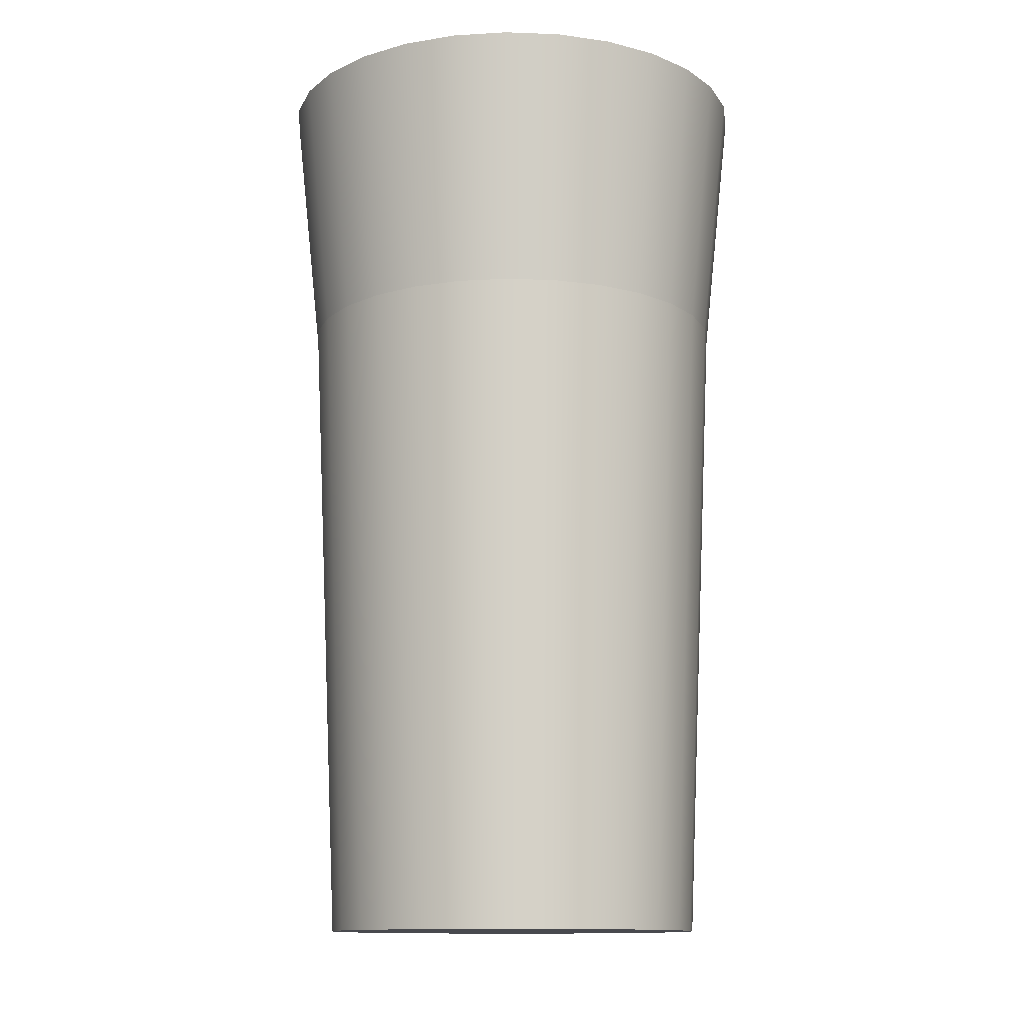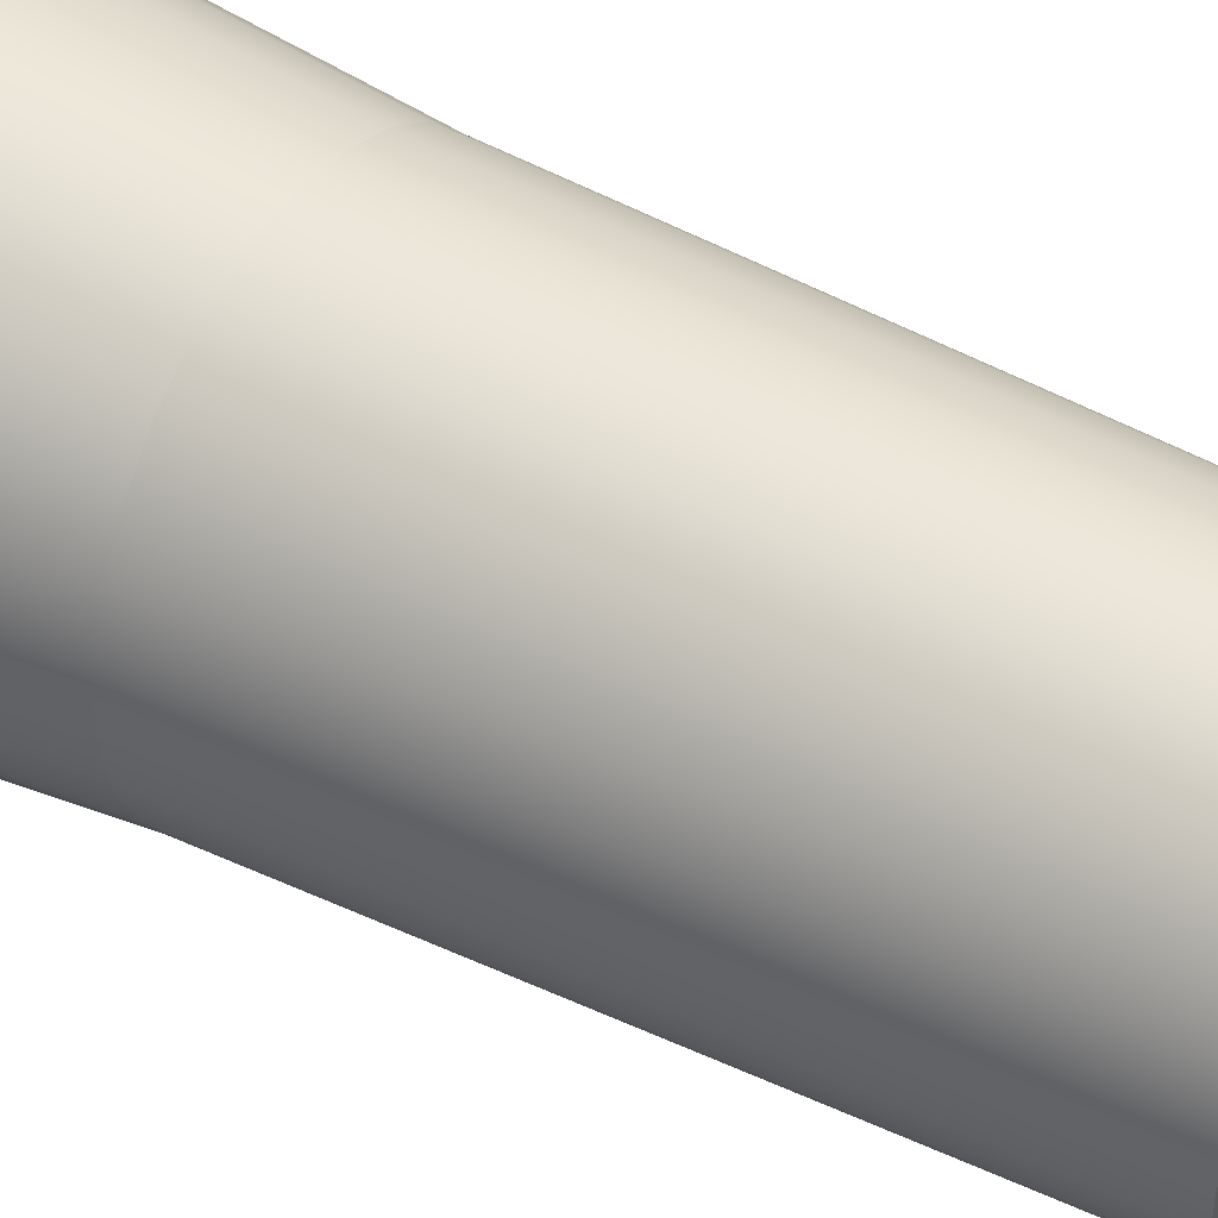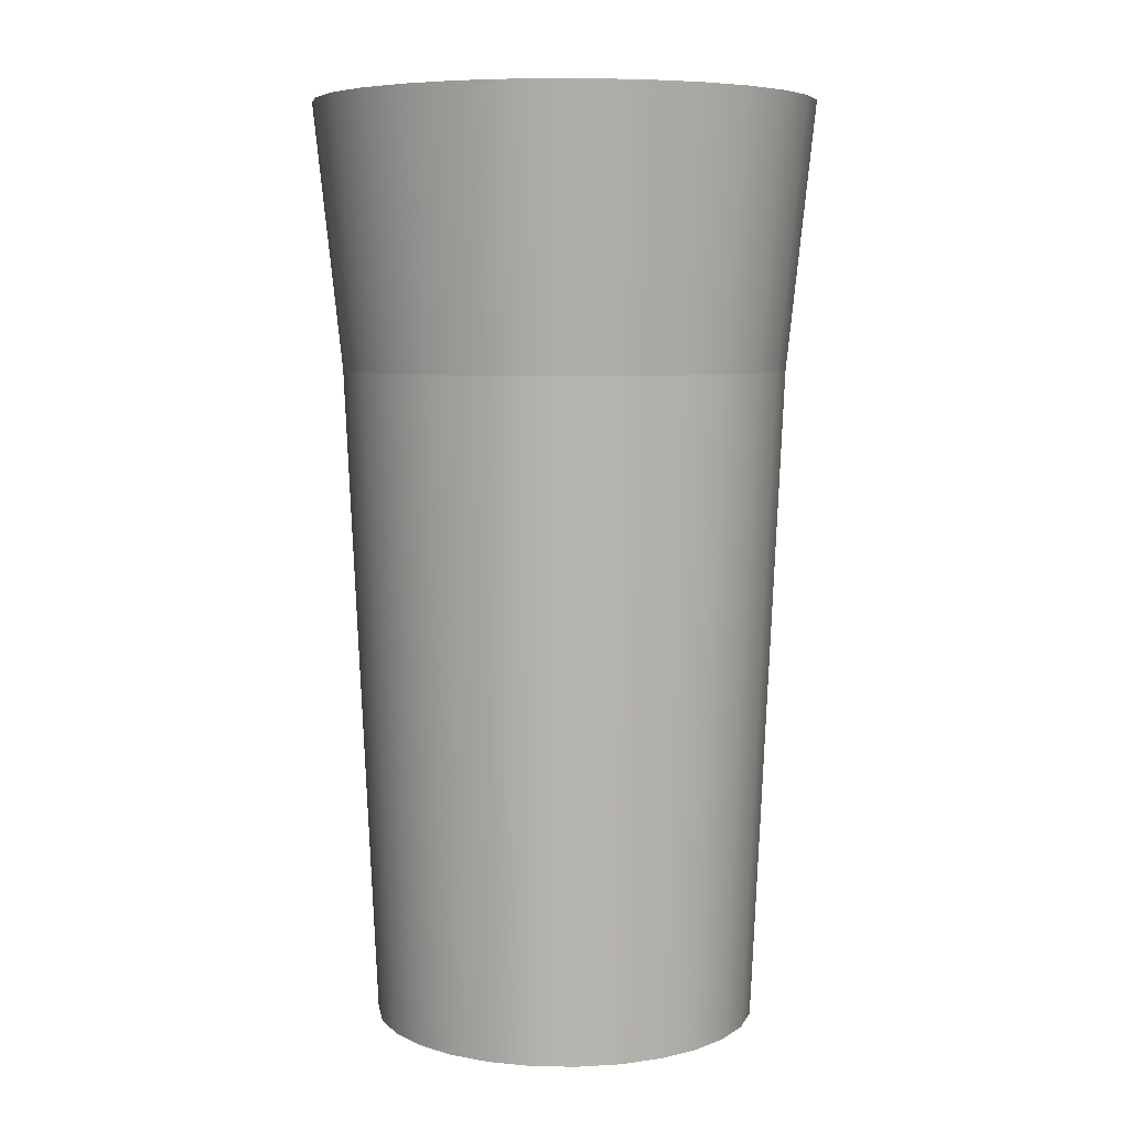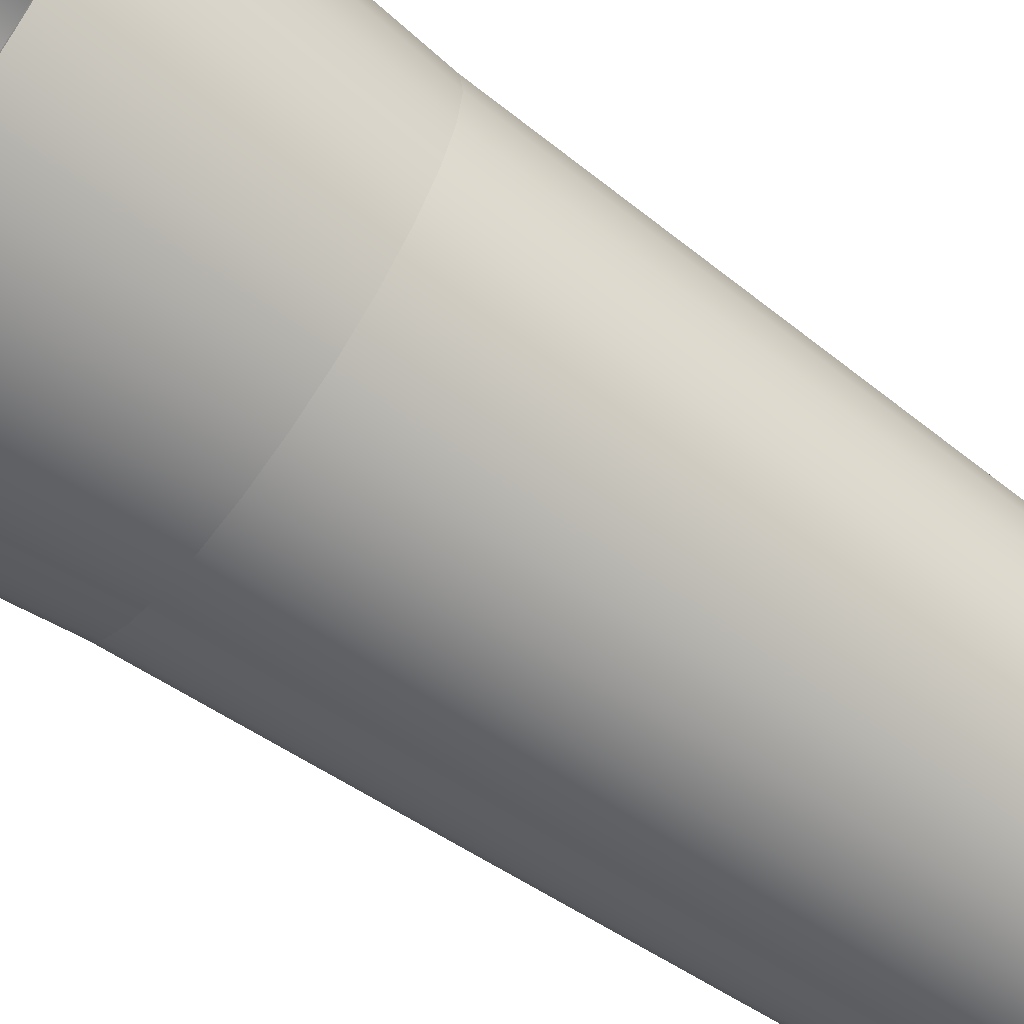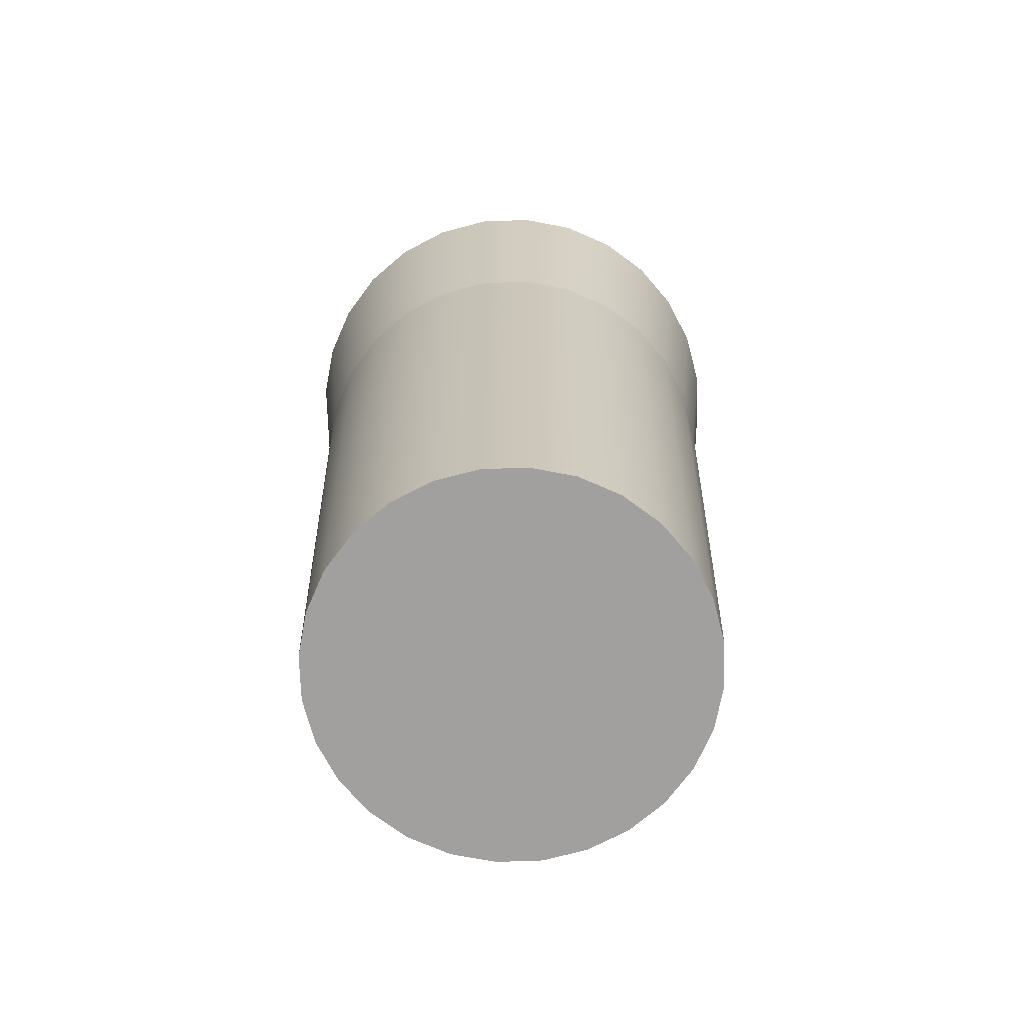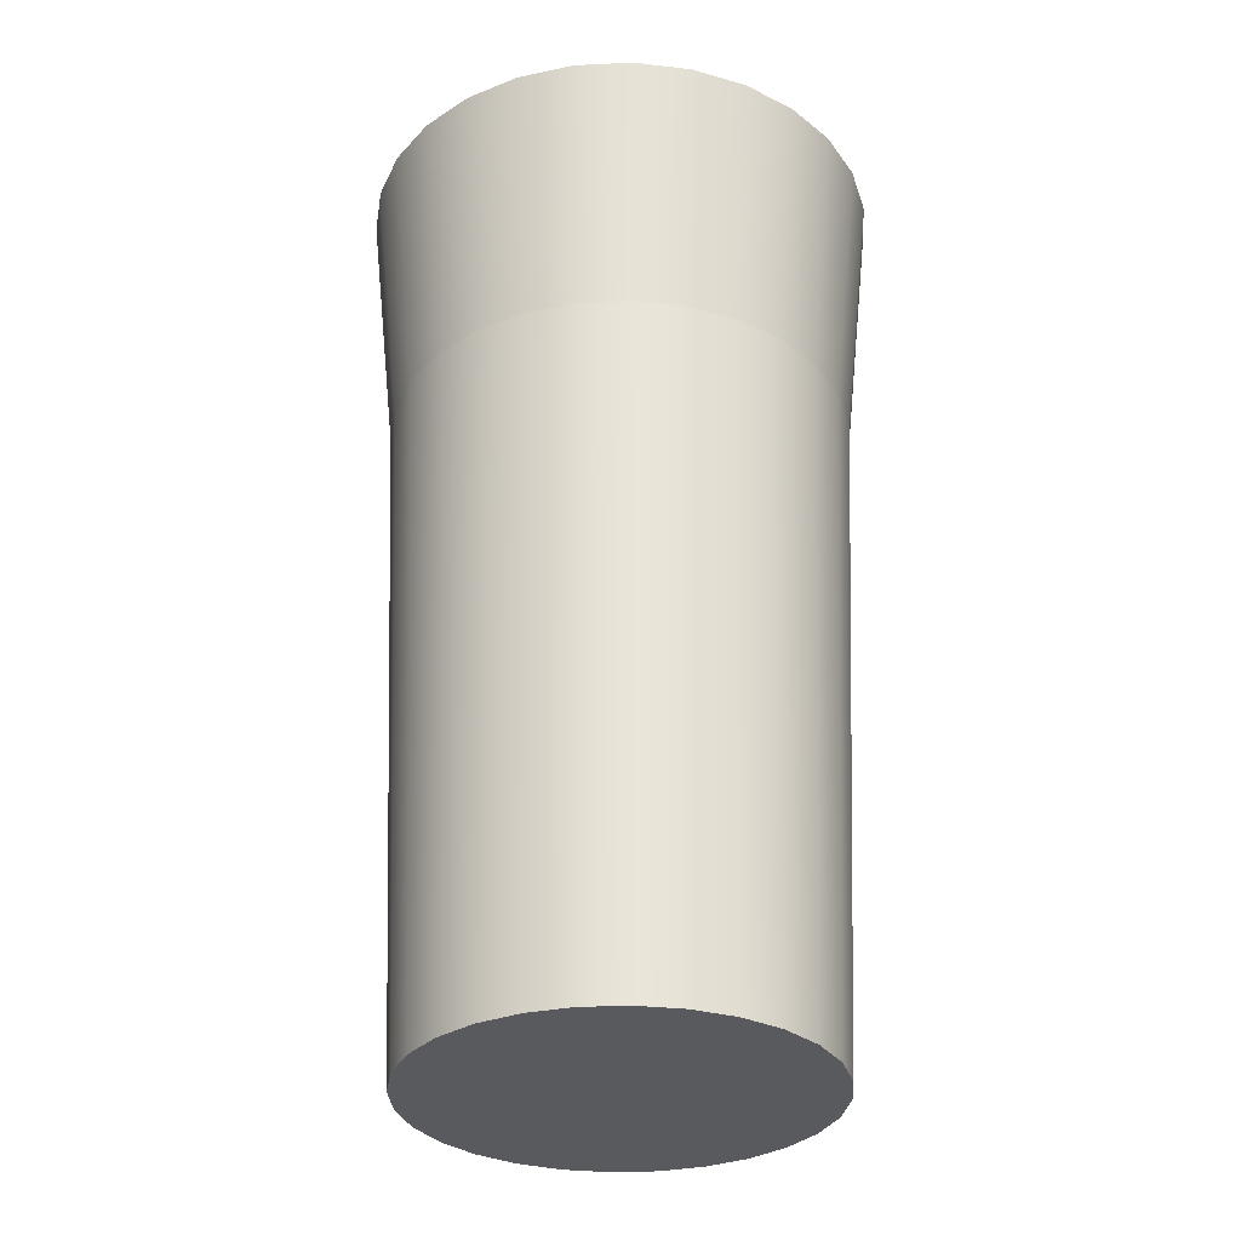
<metadata>
{"format":"obj","ext":"obj","renderer":"f3d","projection":"perspective","resolution":1024,"background":"white","views":[{"elev":-12.6,"azim":27.2,"up":"+Y"},{"elev":47.1,"azim":-59.9,"up":"+Z"},{"elev":6.7,"azim":-80.5,"up":"+Y"},{"elev":-64.8,"azim":-125.7,"up":"+Z"},{"elev":-71.8,"azim":-30.1,"up":"+Y"},{"elev":-31.5,"azim":48.7,"up":"+Y"}]}
</metadata>
<code>
o Bicchiere_base_GLASS__base
v 50.94 0.2105 63.3
v -0.2162 0.3167 -0.8446
v 63.93 0.2105 50.31
v -64.36 0.2105 -52
v -74.13 0.2105 -36.44
v 73.7 0.2105 34.75
v -80.2 0.2105 -19.1
v 79.77 0.2105 17.41
v -82.26 0.2105 -0.8446
v 81.82 0.2105 -0.8447
v -80.2 0.2105 17.41
v 79.77 0.2105 -19.1
v -74.13 0.2105 34.75
v 73.7 0.2105 -36.44
v -64.36 0.2105 50.31
v 63.93 0.2105 -52
v -51.37 0.2105 63.3
v 50.93 0.2105 -64.99
v -35.81 0.2105 73.07
v 35.38 0.2105 -74.76
v -18.47 0.2105 79.14
v 18.04 0.2105 -80.83
v -0.2162 0.2105 81.2
v -0.2162 0.2105 -82.88
v -18.47 0.2105 -80.83
v 18.04 0.2105 79.14
v -35.81 0.2105 -74.76
v 35.38 0.2105 73.07
v -51.37 0.2105 -64.99
f 1 2 3
f 4 2 5
f 3 2 6
f 5 2 7
f 6 2 8
f 7 2 9
f 8 2 10
f 9 2 11
f 10 2 12
f 11 2 13
f 12 2 14
f 13 2 15
f 14 2 16
f 15 2 17
f 16 2 18
f 17 2 19
f 18 2 20
f 19 2 21
f 20 2 22
f 21 2 23
f 24 2 25
f 22 2 24
f 23 2 26
f 25 2 27
f 26 2 28
f 27 2 29
f 28 2 1
f 29 2 4
o Bicchiere_GLASS__outline_top
v 73.63 280.4 58.04
v 82.78 392.2 65.34
v 65.97 392.2 82.15
v 58.67 280.4 73
v -85.31 280.4 -41.82
v -95.86 392.2 -46.91
v -83.22 392.2 -67.03
v -74.06 280.4 -59.73
v 84.88 280.4 40.14
v 95.43 392.2 45.22
v -92.3 280.4 -21.86
v -103.7 392.2 -24.47
v 91.87 280.4 20.17
v 103.3 392.2 22.78
v -94.67 280.4 -0.8446
v -106.4 392.2 -0.8445
v 94.23 280.4 -0.8447
v 105.9 392.2 -0.8447
v -92.3 280.4 20.17
v -103.7 392.2 22.78
v 91.87 280.4 -21.86
v 103.3 392.2 -24.47
v -85.31 280.4 40.14
v -95.86 392.2 45.22
v 84.88 280.4 -41.82
v 95.43 392.2 -46.91
v -74.06 280.4 58.04
v -83.22 392.2 65.35
v 73.63 280.4 -59.73
v 82.78 392.2 -67.03
v -59.1 280.4 73
v -66.41 392.2 82.15
v 58.67 280.4 -74.69
v 65.97 392.2 -83.84
v -41.2 280.4 84.25
v -46.28 392.2 94.8
v 40.76 280.4 -85.94
v 45.84 392.2 -96.49
v -21.23 280.4 91.24
v -23.84 392.2 102.7
v 20.8 280.4 -92.93
v 23.41 392.2 -104.3
v -0.2162 280.4 93.6
v -0.2162 392.2 105.3
v -21.23 280.4 -92.93
v -23.84 392.2 -104.3
v -0.2162 392.2 -107
v -0.2162 280.4 -95.29
v 20.8 280.4 91.24
v 23.41 392.2 102.7
v -41.2 280.4 -85.94
v -46.28 392.2 -96.49
v 40.76 280.4 84.25
v 45.84 392.2 94.8
v -59.1 280.4 -74.69
v -66.41 392.2 -83.84
v 63.93 0.2105 50.31
v 73.63 280.4 58.04
v -74.13 0.2105 -36.44
v -85.31 280.4 -41.82
v 73.7 0.2105 34.75
v 84.88 280.4 40.14
v -80.2 0.2105 -19.1
v -92.3 280.4 -21.86
v 79.77 0.2105 17.41
v 91.87 280.4 20.17
v -82.26 0.2105 -0.8446
v -94.67 280.4 -0.8446
v 81.82 0.2105 -0.8447
v 94.23 280.4 -0.8447
v -80.2 0.2105 17.41
v -92.3 280.4 20.17
v 79.77 0.2105 -19.1
v 91.87 280.4 -21.86
v -74.13 0.2105 34.75
v -85.31 280.4 40.14
v 73.7 0.2105 -36.44
v 84.88 280.4 -41.82
v -64.36 0.2105 50.31
v -74.06 280.4 58.04
v 63.93 0.2105 -52
v 73.63 280.4 -59.73
v -51.37 0.2105 63.3
v -59.1 280.4 73
v 50.93 0.2105 -64.99
v 58.67 280.4 -74.69
v -35.81 0.2105 73.07
v -41.2 280.4 84.25
v 35.38 0.2105 -74.76
v 40.76 280.4 -85.94
v -18.47 0.2105 79.14
v -21.23 280.4 91.24
v 18.04 0.2105 -80.83
v 20.8 280.4 -92.93
v -0.2162 280.4 -95.29
v -0.2162 0.2105 -82.88
v -0.2162 0.2105 81.2
v -0.2162 280.4 93.6
v -18.47 0.2105 -80.83
v -21.23 280.4 -92.93
v 18.04 0.2105 79.14
v 20.8 280.4 91.24
v -35.81 0.2105 -74.76
v -41.2 280.4 -85.94
v 35.38 0.2105 73.07
v 40.76 280.4 84.25
v 58.67 280.4 73
v 50.94 0.2105 63.3
v -51.37 0.2105 -64.99
v -59.1 280.4 -74.69
v -74.06 280.4 -59.73
v -64.36 0.2105 -52
f 30 31 32 33
f 34 35 36 37
f 38 39 31 30
f 40 41 35 34
f 42 43 39 38
f 44 45 41 40
f 46 47 43 42
f 48 49 45 44
f 50 51 47 46
f 52 53 49 48
f 54 55 51 50
f 56 57 53 52
f 58 59 55 54
f 60 61 57 56
f 62 63 59 58
f 64 65 61 60
f 66 67 63 62
f 68 69 65 64
f 70 71 67 66
f 72 73 69 68
f 74 75 76 77
f 77 76 71 70
f 78 79 73 72
f 80 81 75 74
f 82 83 79 78
f 84 85 81 80
f 33 32 83 82
f 37 36 85 84
f 86 87 136 137
f 88 89 140 141
f 90 91 87 86
f 92 93 89 88
f 94 95 91 90
f 96 97 93 92
f 98 99 95 94
f 100 101 97 96
f 102 103 99 98
f 104 105 101 100
f 106 107 103 102
f 108 109 105 104
f 110 111 107 106
f 112 113 109 108
f 114 115 111 110
f 116 117 113 112
f 118 119 115 114
f 120 121 117 116
f 122 123 119 118
f 126 127 121 120
f 128 129 124 125
f 125 124 123 122
f 130 131 127 126
f 132 133 129 128
f 134 135 131 130
f 138 139 133 132
f 137 136 135 134
f 141 140 139 138
o Bicchiere_bordo_GLASS__edge
v 82.78 392.2 65.34
v 65.97 392.2 82.15
v -95.86 392.2 -46.91
v -83.22 392.2 -67.03
v 95.43 392.2 45.22
v -103.7 392.2 -24.47
v 103.3 392.2 22.78
v -106.4 392.2 -0.8445
v 105.9 392.2 -0.8447
v -103.7 392.2 22.78
v 103.3 392.2 -24.47
v -95.86 392.2 45.22
v 95.43 392.2 -46.91
v -83.22 392.2 65.35
v 82.78 392.2 -67.03
v -66.41 392.2 82.15
v 65.97 392.2 -83.84
v -46.28 392.2 94.8
v 45.84 392.2 -96.49
v -23.84 392.2 102.7
v 23.41 392.2 -104.3
v -0.2162 392.2 105.3
v -23.84 392.2 -104.3
v -0.2162 392.2 -107
v 23.41 392.2 102.7
v -46.28 392.2 -96.49
v 45.84 392.2 94.8
v -66.41 392.2 -83.84
v 78.63 392.2 62.04
v 62.66 392.2 78
v -91.08 392.2 -44.6
v -79.07 392.2 -63.72
v 90.65 392.2 42.91
v -98.54 392.2 -23.29
v 98.11 392.2 21.6
v -101.1 392.2 -0.8445
v 100.6 392.2 -0.8446
v -98.54 392.2 21.6
v 98.11 392.2 -23.29
v -91.08 392.2 42.91
v 90.65 392.2 -44.6
v -79.07 392.2 62.04
v 78.63 392.2 -63.72
v -63.1 392.2 78
v 62.66 392.2 -79.69
v -43.97 392.2 90.02
v 43.54 392.2 -91.71
v -22.66 392.2 97.48
v 22.23 392.2 -99.17
v -0.2162 392.2 100
v -22.66 392.2 -99.17
v -0.2162 392.2 -101.7
v 22.23 392.2 97.48
v -43.97 392.2 -91.71
v 43.54 392.2 90.02
v -63.1 392.2 -79.69
f 149 151 179 177
f 153 155 183 181
f 159 161 189 187
f 168 143 171 196
f 151 153 181 179
f 146 148 176 174
f 143 142 170 171
f 150 152 180 178
f 156 158 186 184
f 169 145 173 197
f 160 162 190 188
f 165 164 192 193
f 166 168 196 194
f 145 144 172 173
f 163 166 194 191
f 162 165 193 190
f 147 149 177 175
f 154 156 184 182
f 157 159 187 185
f 167 169 197 195
f 161 163 191 189
f 148 150 178 176
f 152 154 182 180
f 144 147 175 172
f 158 160 188 186
f 164 167 195 192
f 142 146 174 170
f 155 157 185 183

</code>
